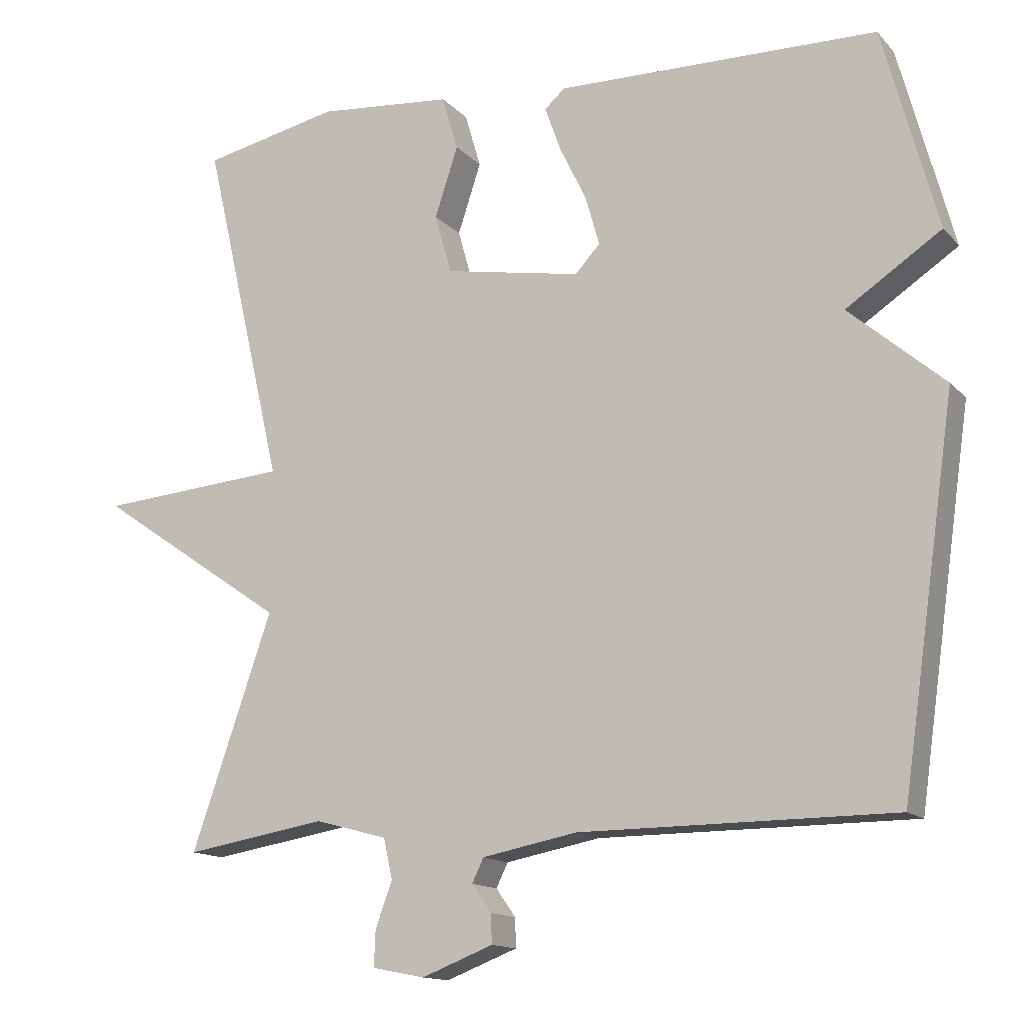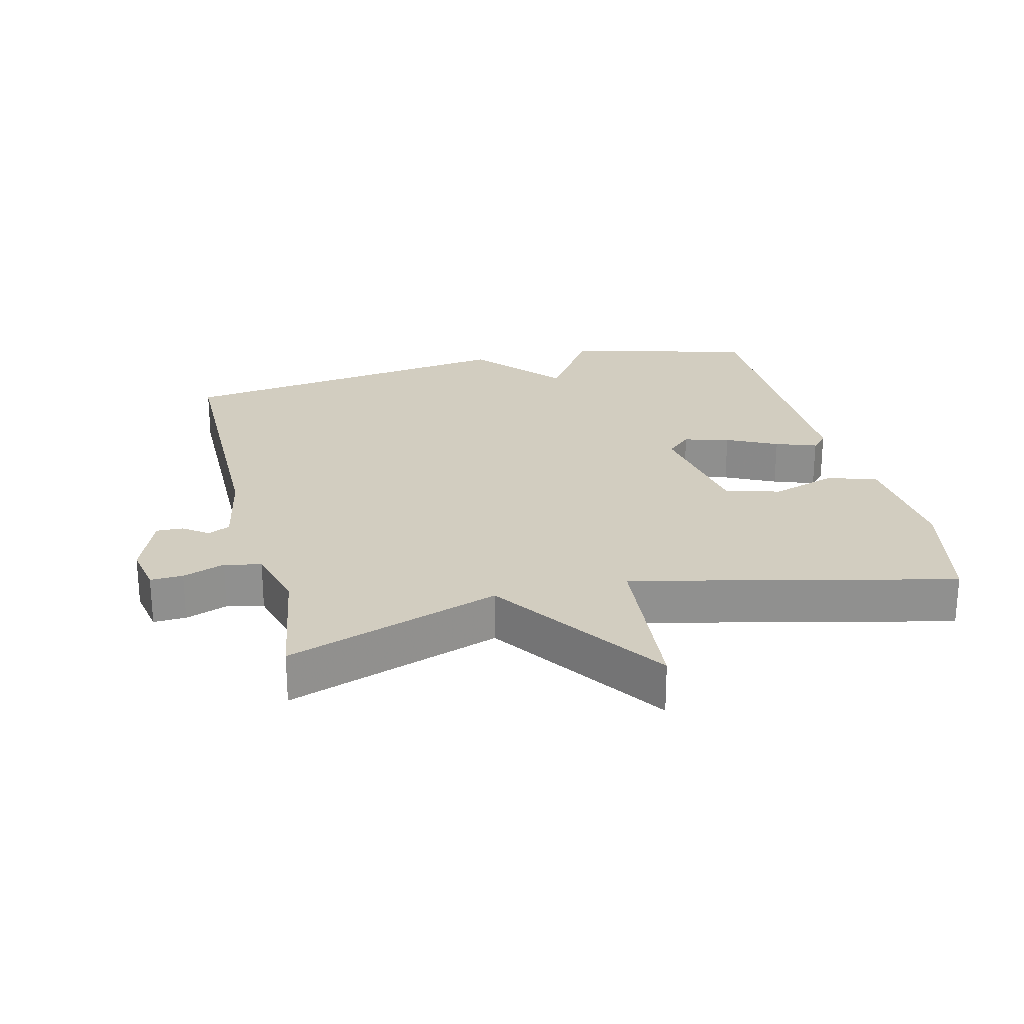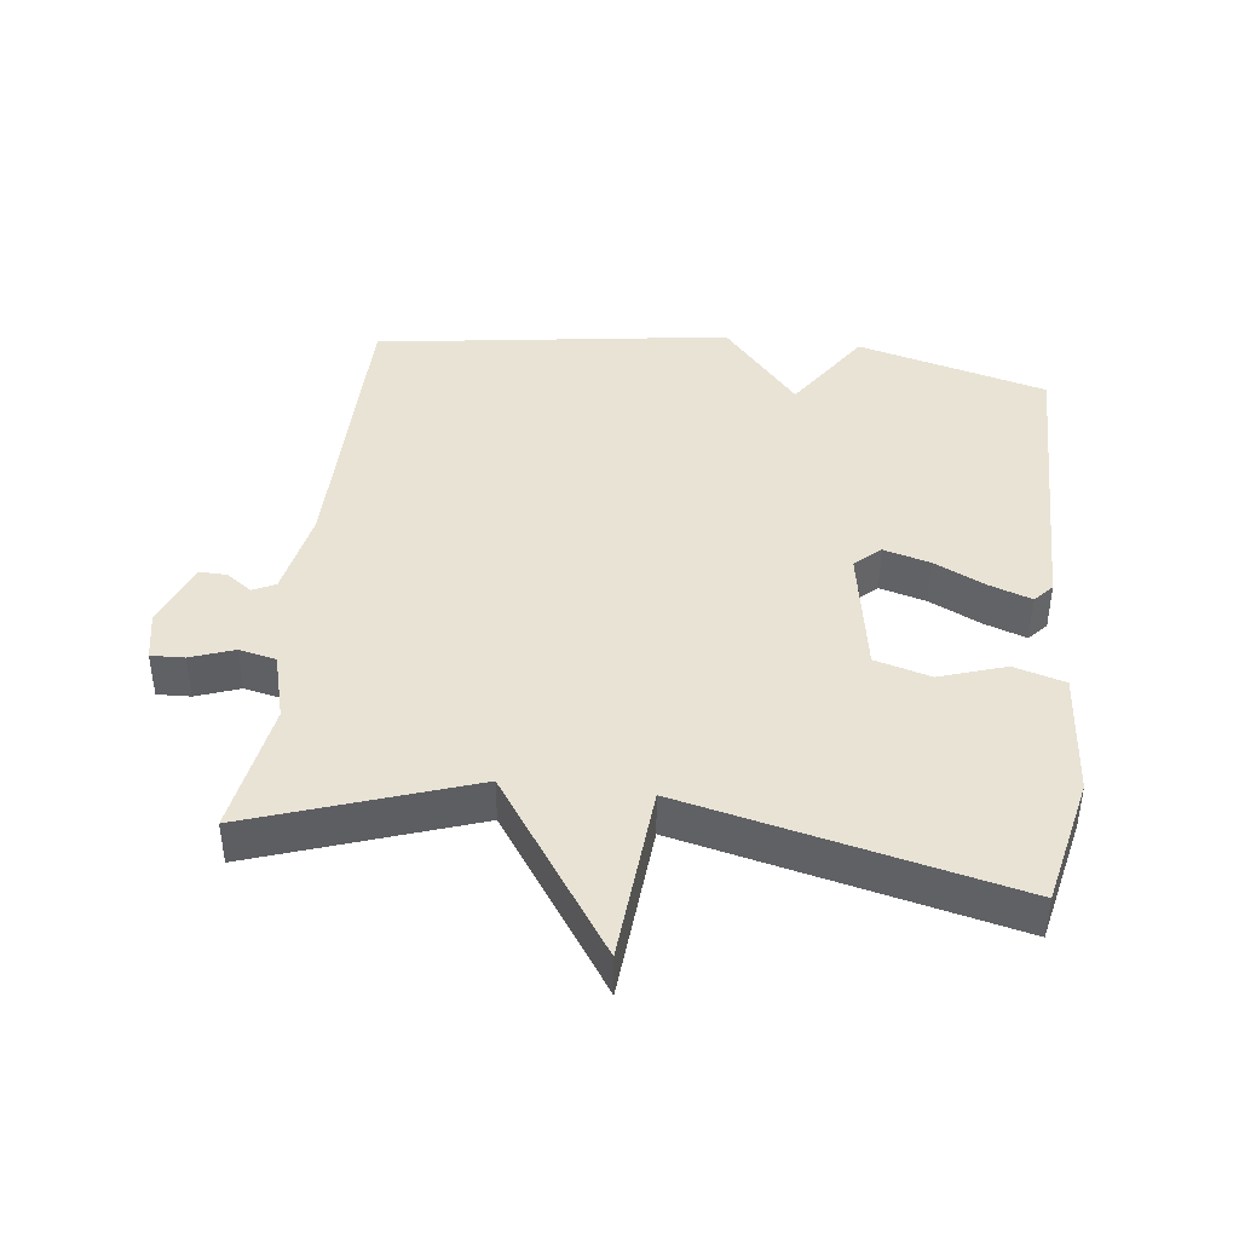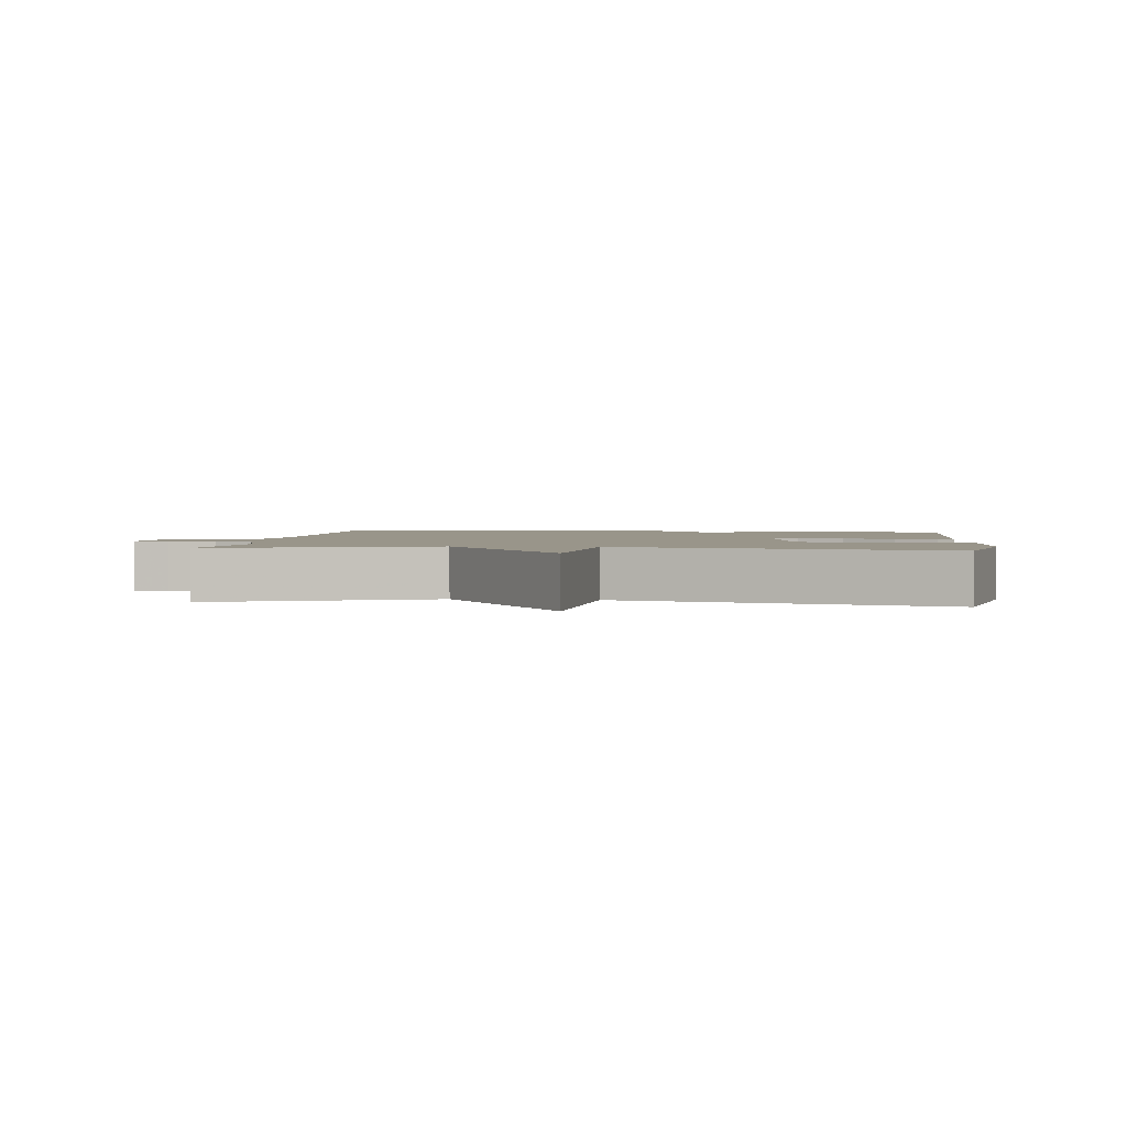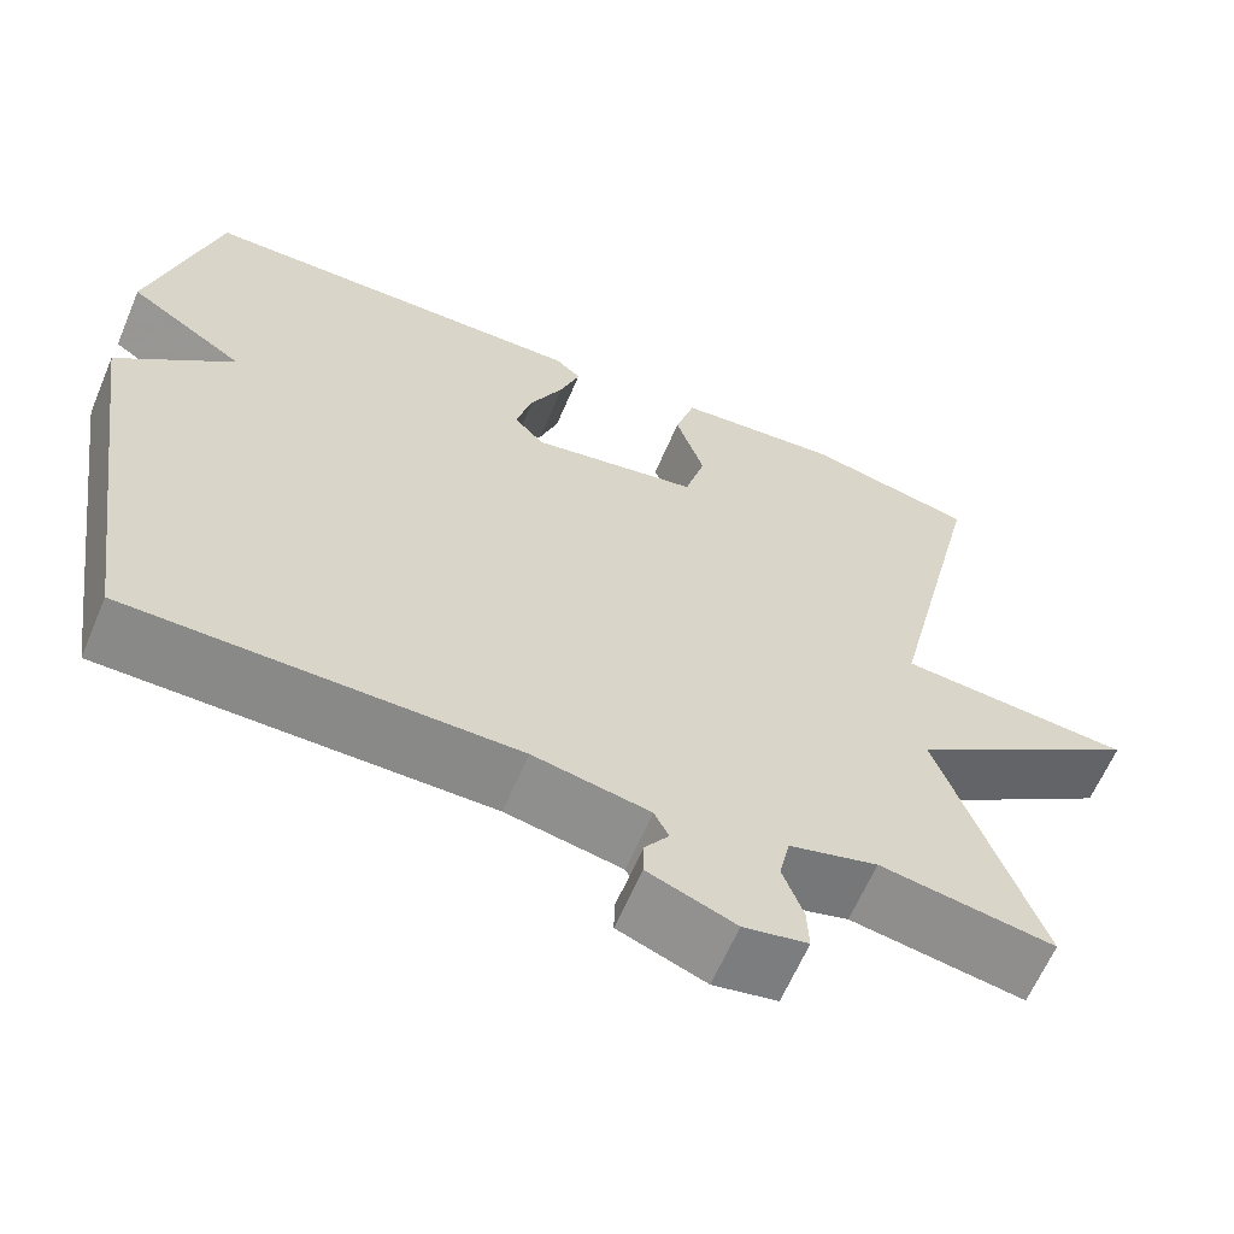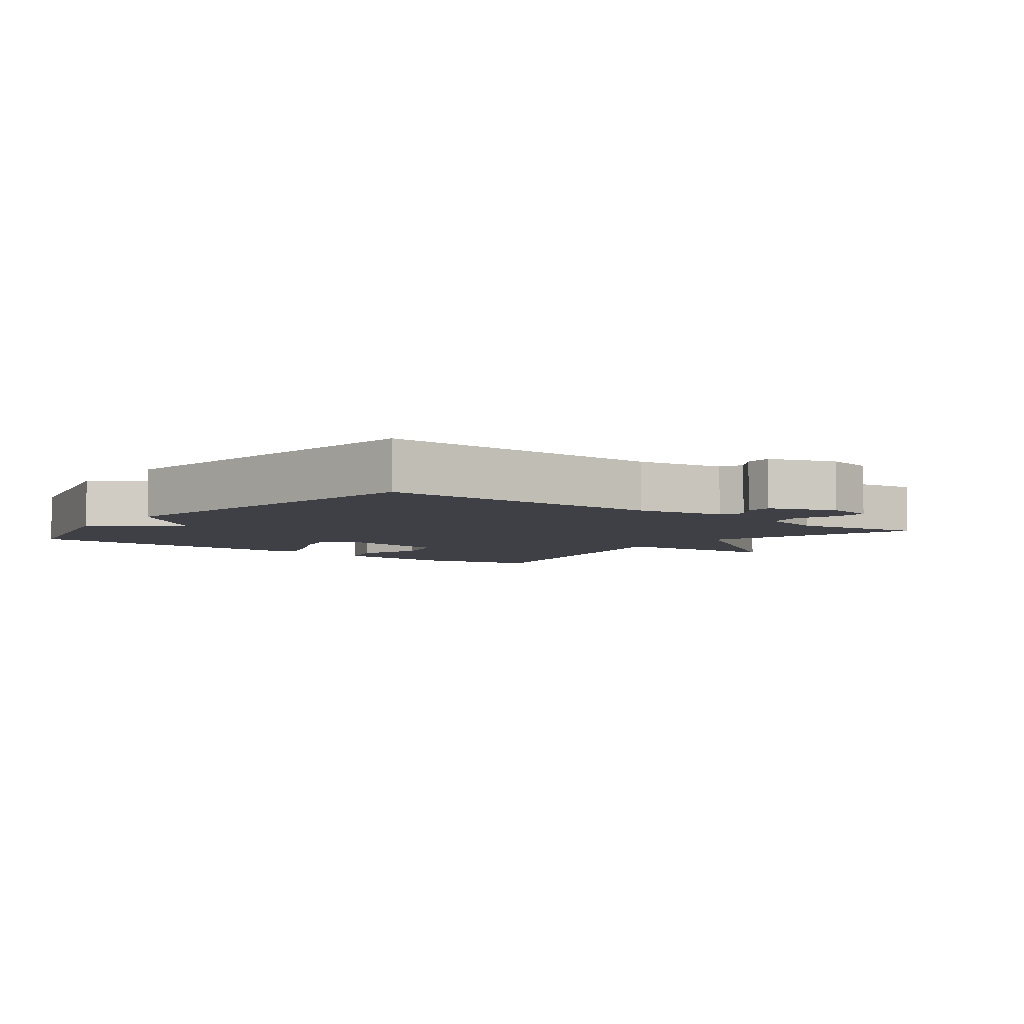
<metadata>
{"format":"obj","ext":"obj","renderer":"f3d","projection":"perspective","resolution":1024,"background":"white","views":[{"elev":-13.9,"azim":26.0,"up":"+Z"},{"elev":24.6,"azim":-103.7,"up":"+Y"},{"elev":42.1,"azim":-83.1,"up":"+Y"},{"elev":2.1,"azim":-83.4,"up":"+Y"},{"elev":-62.9,"azim":157.0,"up":"+Z"},{"elev":-5.2,"azim":141.9,"up":"+Y"}]}
</metadata>
<code>
v -0.5 0.07 -0.5
v -0.389 0.07 -0.179
v -0.65 0.07 0
v -0.389 0.07 0.021
v -0.5 0.07 0.5
v -0.312 0.07 0.541
v -0.127 0.07 0.525
v -0.105 0.07 0.45
v -0.137 0.07 0.353
v -0.114 0.07 0.271
v 0.074 0.07 0.238
v 0.108 0.07 0.275
v 0.089 0.07 0.343
v 0.052 0.07 0.419
v 0.03 0.07 0.481
v 0.058 0.07 0.506
v 0.5 0.07 0.5
v 0.575 0.07 0.221
v 0.444 0.07 0.134
v 0.575 0.07 0.021
v 0.5 0.07 -0.5
v 0.069 0.07 -0.502
v -0.061 0.07 -0.527
v -0.077 0.07 -0.56
v -0.05 0.07 -0.598
v -0.049 0.07 -0.638
v -0.147 0.07 -0.676
v -0.219 0.07 -0.662
v -0.217 0.07 -0.613
v -0.194 0.07 -0.55
v -0.206 0.07 -0.495
v -0.305 0.07 -0.468
v -0.5 0 -0.5
v -0.389 0 -0.179
v -0.65 0 0
v -0.389 0 0.021
v -0.5 0 0.5
v -0.312 0 0.541
v -0.127 0 0.525
v -0.105 0 0.45
v -0.137 0 0.353
v -0.114 0 0.271
v 0.074 0 0.238
v 0.108 0 0.275
v 0.089 0 0.343
v 0.052 0 0.419
v 0.03 0 0.481
v 0.058 0 0.506
v 0.5 0 0.5
v 0.575 0 0.221
v 0.444 0 0.134
v 0.575 0 0.021
v 0.5 0 -0.5
v 0.069 0 -0.502
v -0.061 0 -0.527
v -0.077 0 -0.56
v -0.05 0 -0.598
v -0.049 0 -0.638
v -0.147 0 -0.676
v -0.219 0 -0.662
v -0.217 0 -0.613
v -0.194 0 -0.55
v -0.206 0 -0.495
v -0.305 0 -0.468
f 28 29 30
f 27 28 30
f 26 27 30
f 25 26 30
f 24 25 30
f 23 24 30 31
f 22 23 31 32
f 21 22 32
f 20 21 32
f 19 20 32
f 17 18 19
f 16 17 19
f 15 16 19
f 14 15 19
f 13 14 19
f 12 13 19
f 19 32 1
f 12 19 1
f 11 12 1
f 7 8 9
f 6 7 9
f 5 6 9
f 4 5 9
f 4 9 10
f 2 3 4
f 2 4 10 11
f 1 2 11
f 62 61 60
f 62 60 59
f 62 59 58
f 62 58 57
f 62 57 56
f 63 62 56 55
f 64 63 55 54
f 64 54 53
f 64 53 52
f 64 52 51
f 51 50 49
f 51 49 48
f 51 48 47
f 51 47 46
f 51 46 45
f 51 45 44
f 33 64 51
f 33 51 44
f 33 44 43
f 41 40 39
f 41 39 38
f 41 38 37
f 41 37 36
f 42 41 36
f 36 35 34
f 43 42 36 34
f 43 34 33
f 1 33 34 2
f 2 34 35 3
f 3 35 36 4
f 4 36 37 5
f 5 37 38 6
f 6 38 39 7
f 7 39 40 8
f 8 40 41 9
f 9 41 42 10
f 10 42 43 11
f 11 43 44 12
f 12 44 45 13
f 13 45 46 14
f 14 46 47 15
f 15 47 48 16
f 16 48 49 17
f 17 49 50 18
f 18 50 51 19
f 19 51 52 20
f 20 52 53 21
f 21 53 54 22
f 22 54 55 23
f 23 55 56 24
f 24 56 57 25
f 25 57 58 26
f 26 58 59 27
f 27 59 60 28
f 28 60 61 29
f 29 61 62 30
f 30 62 63 31
f 31 63 64 32
f 32 64 33 1

</code>
